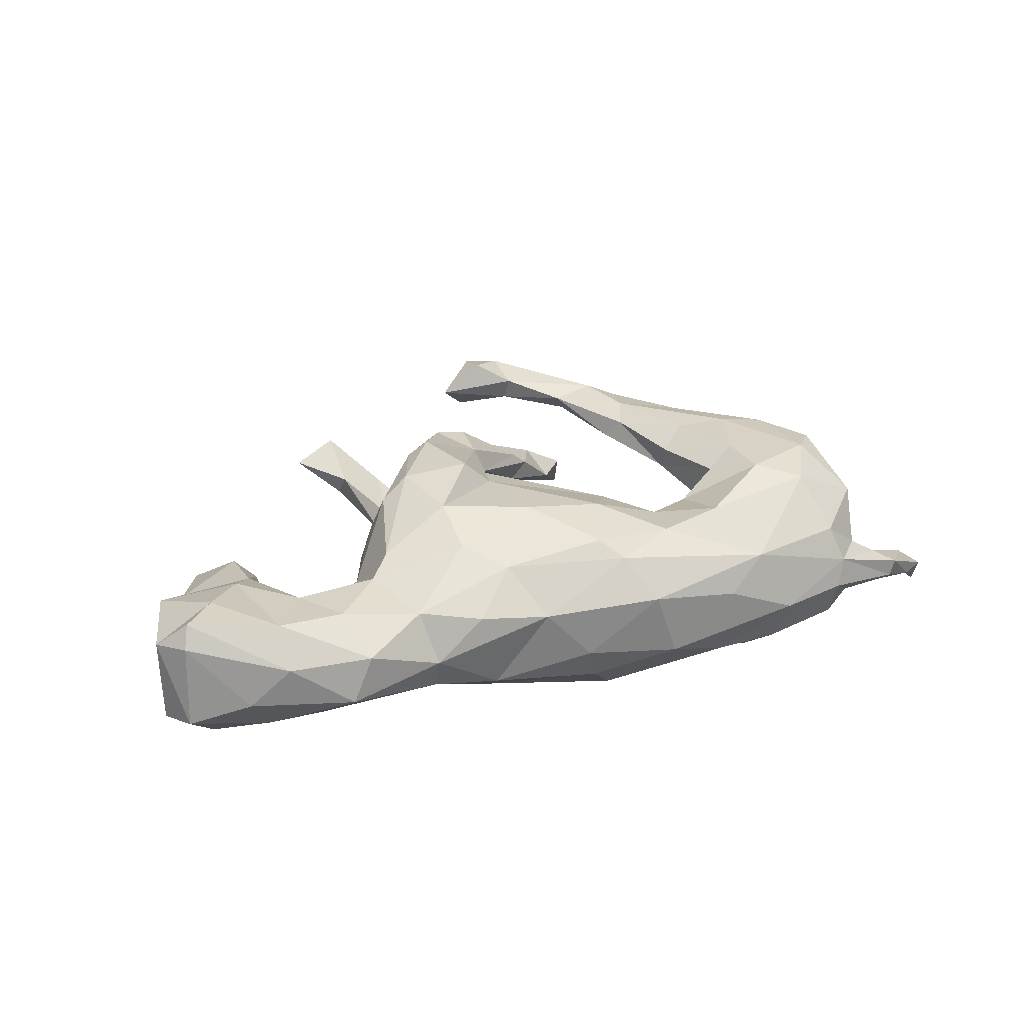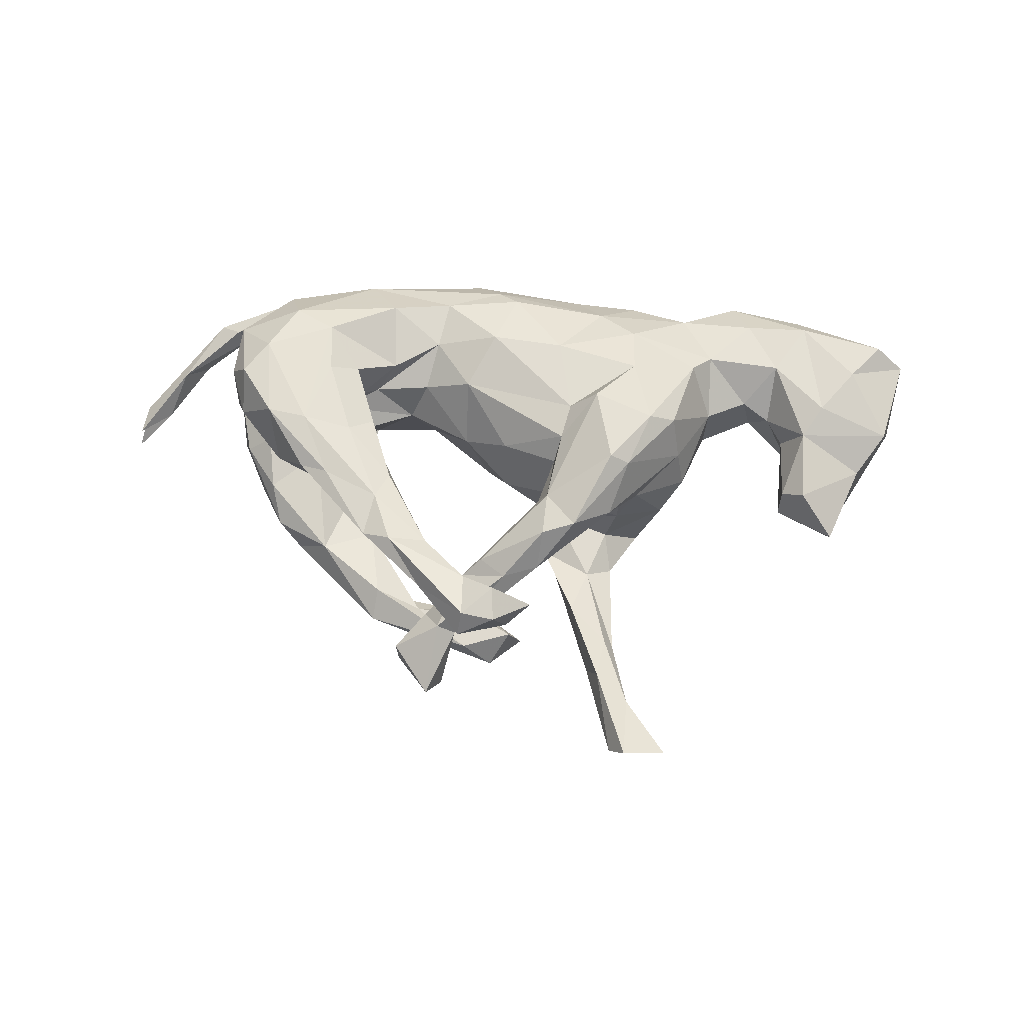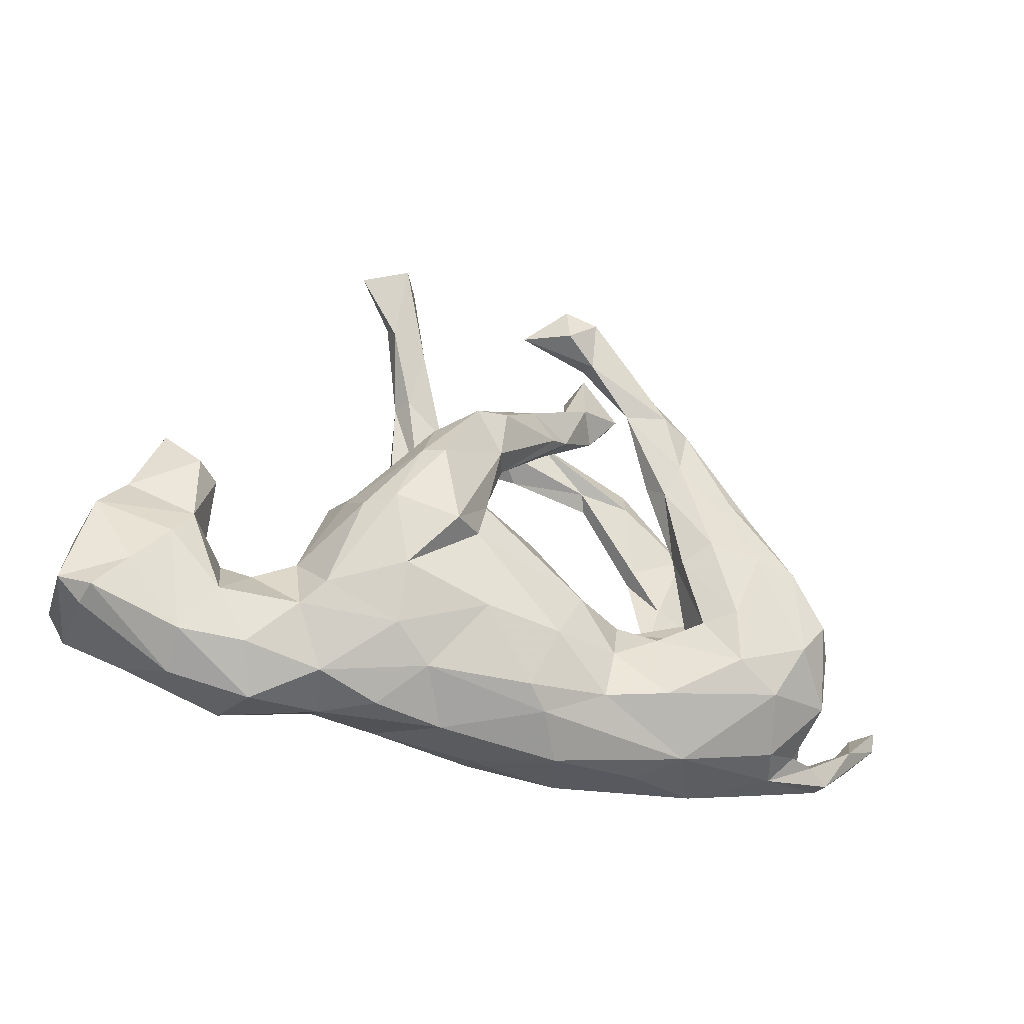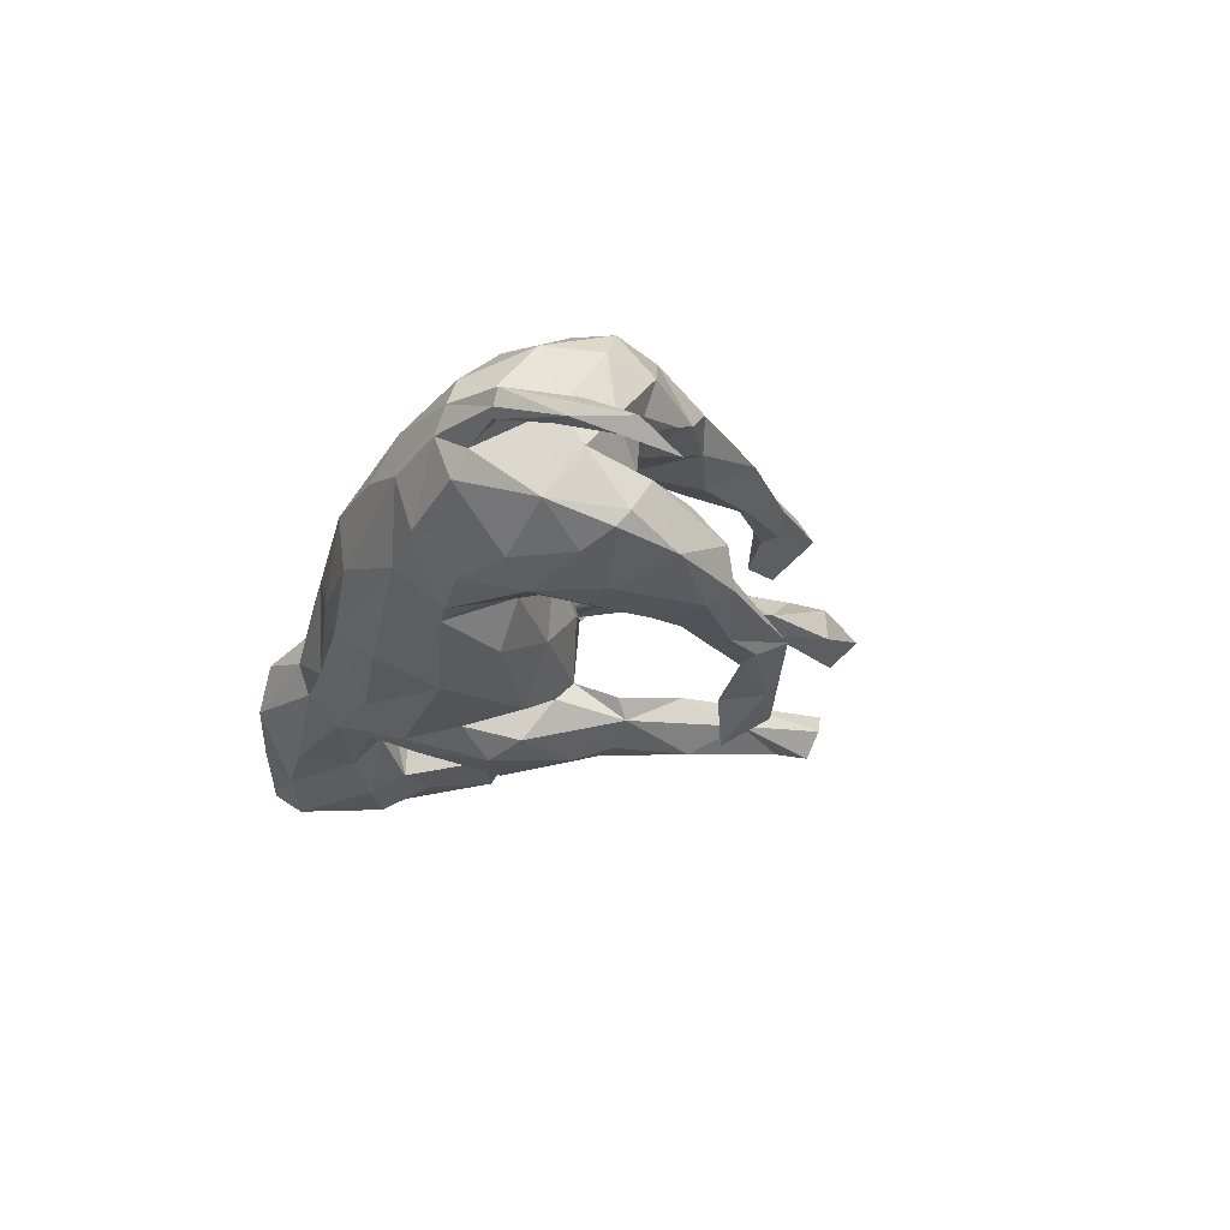
<metadata>
{"format":"obj","ext":"obj","renderer":"f3d","projection":"perspective","resolution":1024,"background":"white","views":[{"elev":26.1,"azim":-24.0,"up":"+Z"},{"elev":64.3,"azim":179.9,"up":"+Z"},{"elev":-31.0,"azim":-19.1,"up":"+Y"},{"elev":-27.0,"azim":66.0,"up":"+Z"}]}
</metadata>
<code>
v 0.6973 -0.211 -0.08222
v 0.7987 -0.09421 -0.1726
v 0.7744 -0.1453 -0.1077
v 0.7888 -0.09977 -0.1229
v 0.6901 -0.1872 -0.04324
v 0.6037 -0.2823 -0.03166
v 0.7274 -0.1311 -0.1103
v 0.6509 -0.2145 -0.06751
v 0.5779 -0.2573 0.01362
v 0.6147 -0.2799 -0.005573
v 0.5612 -0.2524 -0.01179
v 0.5283 -0.2579 0.04394
v 0.585 -0.2759 -0.03945
v 0.505 -0.2803 -0.04182
v 0.5677 -0.1713 0.01583
v 0.4656 -0.2905 -0.07262
v 0.4793 -0.3056 0.03806
v 0.5389 -0.1833 -0.1141
v 0.551 -0.1967 0.1219
v 0.465 -0.3166 -0.008866
v 0.5525 -0.07922 -0.1437
v 0.5698 -0.1328 -0.0363
v 0.4593 -0.2839 0.09608
v 0.5667 -0.06207 -0.1202
v 0.4885 -0.1223 0.1934
v 0.5656 -0.0833 0.02551
v 0.4967 -0.1083 -0.1611
v 0.3505 -0.3341 -0.01656
v 0.3366 -0.3016 -0.09086
v 0.5405 -0.009936 0.1211
v 0.4281 -0.192 -0.1549
v 0.5636 -0.0971 0.1289
v 0.4366 -0.2091 0.1748
v 0.2287 -0.3344 0.03581
v 0.5041 -0.02462 -0.01786
v 0.5342 -0.07026 0.1839
v 0.2342 -0.2943 -0.09801
v 0.4977 0.06345 -0.05062
v 0.5059 -0.01935 0.05646
v 0.4308 -0.02989 -0.1709
v 0.551 -0.02126 -0.05587
v 0.2956 -0.3134 0.09041
v 0.3836 -0.1404 -0.1757
v 0.3239 -0.2263 -0.1455
v 0.3676 -0.1611 0.1903
v 0.4095 -0.002995 -0.0432
v 0.4804 0.02075 0.1901
v 0.3885 0.0001245 0.07426
v 0.1391 -0.2409 0.1406
v 0.2207 -0.2065 -0.1409
v 0.3575 0.0631 -0.1634
v 0.3646 -0.0706 0.1926
v 0.3143 -0.07025 0.08666
v 0.352 -0.05652 0.05682
v 0.03759 -0.2793 0.1219
v 0.3257 -0.09922 -0.1452
v 0.3706 -0.03472 -0.03333
v 0.3158 -0.08467 0.1594
v 0.283 -0.08753 0.07283
v 0.3176 -0.01663 -0.09866
v 0.5276 0.02934 -0.1501
v 0.2463 -0.2272 0.1548
v 0.2445 -0.1132 0.1229
v -0.02691 -0.2997 -0.08726
v 0.3604 -0.01084 0.02033
v 0.4475 0.1565 -0.1441
v 0.1157 -0.3328 -0.05295
v 0.16 -0.156 0.1319
v 0.4114 0.03952 0.1956
v 0.1662 -0.193 -0.1337
v 0.07676 -0.3341 0.05798
v 0.2912 -0.08588 -0.09494
v 0.4674 0.08332 0.1057
v 0.2821 0.05161 0.1188
v 0.2169 -0.05924 0.01749
v 0.02402 -0.2518 -0.1406
v 0.4157 0.1299 0.1665
v 0.2831 0.03054 0.1573
v 0.172 -0.07163 -0.07042
v 0.04759 -0.1515 0.1686
v 0.3659 0.1502 0.129
v 0.1839 -0.08347 0.08851
v 0.3008 0.1372 -0.1346
v 0.3671 0.1507 0.1837
v 0.3463 0.07415 -0.1001
v 0.4272 0.1198 -0.1652
v 0.4848 0.1277 -0.09266
v 0.2727 0.2046 0.1898
v 0.1013 -0.07229 -0.1319
v 0.1051 0.01294 0.04053
v 0.3261 0.06061 0.1884
v 0.1015 -0.06425 0.135
v 0.004303 -0.245 0.1481
v -0.04318 -0.3125 -0.03411
v 0.248 0.1542 0.1722
v 0.3917 0.1819 -0.08994
v -0.1204 -0.3005 0.05081
v -0.1645 -0.2279 0.1221
v 0.2985 0.1501 -0.1029
v 0.3221 0.212 -0.1545
v 0.2928 0.2786 0.1786
v -0.1784 -0.1973 -0.1267
v -0.07899 -0.1271 0.1767
v -0.3136 -0.2749 -0.009294
v 0.06124 0.02241 -0.0775
v 0.02915 0.04955 0.09134
v 0.2934 0.3248 -0.1234
v -0.0535 0.03378 -0.1426
v 0.2272 0.1804 0.1401
v 0.2901 0.2718 -0.1522
v -0.2344 -0.2787 0.06107
v 0.2675 0.2024 0.1312
v 0.006826 -0.136 -0.1656
v 0.2139 0.2829 -0.134
v 0.2445 0.2959 0.1985
v 0.2831 0.2766 -0.08917
v -0.2029 -0.269 -0.07484
v 0.1969 0.3181 0.1512
v 0.1771 0.2951 0.1819
v -0.07953 0.06593 0.1619
v -0.06503 0.08853 -0.1111
v -0.3141 -0.2547 -0.06303
v 0.2028 0.3082 -0.1115
v -0.2256 -0.1699 0.1493
v 0.02619 0.08582 -0.002566
v -0.1337 -0.04666 -0.1553
v -0.0973 0.006235 0.1734
v -0.3343 -0.2403 0.07512
v -0.2216 -0.1148 -0.1547
v -0.2225 -0.07609 0.1845
v -0.1669 0.01369 -0.1921
v 0.111 0.3067 0.04845
v 0.2357 0.4294 -0.06967
v -0.07349 0.1243 -0.07161
v -0.0658 0.0972 0.1182
v 0.1841 0.3597 -0.01764
v -0.475 -0.2951 -0.03537
v -0.5079 -0.2124 -0.09369
v -0.1049 0.04631 -0.1755
v -0.06127 0.1289 0.04095
v 0.1397 0.3798 -0.02874
v 0.07564 0.2874 0.07951
v 0.189 0.3838 0.1776
v 0.1545 0.3592 -0.1455
v -0.2666 -0.07257 -0.1541
v 0.06011 0.4152 -0.1367
v -0.0348 0.1789 0.1096
v -0.04854 0.1924 -0.09477
v -0.05056 0.1883 0.1541
v -0.1098 0.1303 0.08246
v -0.1447 0.1512 -0.1767
v 0.2398 0.4238 -0.0219
v 0.1585 0.4025 0.02667
v -0.06294 0.2078 0.09468
v 0.1059 0.3762 0.2014
v 0.1079 0.4553 0.2169
v 0.126 0.4065 0.004043
v -0.1463 0.004656 0.2192
v 0.1541 0.4783 -0.07527
v -0.3587 -0.1892 -0.08943
v 0.07075 0.3159 -0.1272
v -0.4409 -0.2911 0.03937
v -0.1701 0.1342 0.2146
v 0.1809 0.5136 -0.03423
v 0.0324 0.3285 0.09417
v 0.06887 0.2801 0.03011
v -0.04131 0.2673 0.1583
v 0.1115 0.3942 -0.09649
v 0.06725 0.346 -0.08868
v -0.03129 0.3128 0.09972
v -0.3428 -0.1043 0.1274
v 0.1283 0.4062 0.1643
v -0.4636 -0.2177 0.09234
v -0.3486 -0.06733 -0.09817
v 0.03535 0.3289 0.03826
v -0.1965 0.1562 0.1102
v -0.2486 0.04147 0.1974
v -0.1708 0.167 -0.06786
v -0.09968 0.2558 0.1719
v -0.373 -0.03415 -0.04373
v -0.08853 0.2522 0.0973
v -0.5743 -0.2624 0.03097
v 0.02279 0.3759 -0.08267
v 0.1012 0.388 0.164
v -0.0004028 0.3545 -0.1723
v -0.2468 0.06629 -0.1792
v -0.3978 -0.1175 -0.07722
v -0.2973 0.06777 -0.1087
v -0.06748 0.2157 -0.1246
v -0.296 0.03257 0.1631
v -0.1895 0.1635 0.01249
v -0.3807 -0.1387 0.1023
v -0.3768 -0.0389 0.04753
v -0.1261 0.2202 -0.1493
v -0.2039 0.1393 0.192
v -0.1683 0.218 0.1397
v -0.3082 0.07133 0.09141
v -0.2254 0.1505 0.0762
v -0.5736 -0.2121 0.09171
v -0.2795 0.1298 -0.03223
v 0.1157 0.4798 0.1766
v 0.05172 0.4118 0.2317
v -0.4504 -0.07134 0.04021
v -0.4687 -0.07644 -0.04689
v 0.02749 0.4468 0.1404
v -0.3209 0.09388 0.02224
v 0.05115 0.4691 0.2191
v -0.235 0.15 -0.1227
v -0.5101 -0.1119 -0.08632
v -0.01654 0.4231 0.1784
v -0.1801 0.2332 -0.09996
v -0.1333 0.2509 -0.07498
v -0.1723 0.2143 -0.1461
v -0.5948 -0.1987 -0.1003
v -0.1482 0.3672 -0.1264
v -0.09983 0.3347 -0.04743
v -0.6385 -0.2365 -0.03588
v -0.5121 -0.1268 0.0885
v -0.4987 -0.04744 0.01231
v -0.56 0.01462 0.06747
v -0.6841 -0.1523 -0.1186
v -0.5256 -0.006769 -0.007885
v -0.1627 0.4022 -0.05183
v -0.7328 -0.1868 -0.07527
v -0.7286 -0.1806 0.06394
v -0.5148 0.1328 -0.03762
v -0.6612 -0.1046 0.1014
v -0.7183 -0.1628 0.1011
v -0.1793 0.4005 -0.08561
v -0.5454 -0.003588 -0.0754
v -0.5861 -0.05409 -0.1016
v -0.5972 -0.03478 0.08973
v -0.1278 0.4597 -0.06584
v -0.6654 -0.004118 -0.09724
v -0.5184 0.1167 0.01277
v -0.7672 -0.1386 0.06191
v -0.6117 0.0659 -0.06184
v -0.204 0.5674 -0.06958
v -0.7608 -0.1336 -0.08262
v -0.7409 -0.02558 -0.0128
v -0.6093 0.2014 -0.00689
v -0.7225 -0.006005 -0.06674
v -0.6059 0.1842 -0.03637
v -0.554 0.1346 0.04393
v -0.2005 0.5352 -0.02939
v -0.1454 0.484 -0.01721
v -0.7208 0.01266 0.05985
v -0.6674 0.0767 0.02329
v -0.165 0.6328 -0.02937
v -0.1903 0.6516 0.01175
v -0.1912 0.6219 -0.07307
v -0.2673 0.6395 -0.02233
f 80 92 127
f 103 80 127
f 93 103 98
f 119 95 88
f 88 115 119
f 98 103 124
f 115 101 143
f 103 127 130
f 127 158 130
f 103 130 124
f 119 115 155
f 156 115 143
f 127 120 158
f 158 120 149
f 143 201 156
f 155 115 156
f 155 156 202
f 163 149 179
f 163 158 149
f 158 163 177
f 130 158 177
f 171 130 177
f 163 179 195
f 177 163 195
f 177 195 190
f 202 156 207
f 156 201 207
f 207 205 210
f 201 205 207
f 155 202 210
f 184 155 210
f 202 207 210
f 70 76 113
f 89 70 113
f 86 51 100
f 66 86 100
f 61 86 66
f 51 56 60
f 40 51 86
f 43 50 56
f 44 50 43
f 43 56 51
f 40 43 51
f 61 40 86
f 31 44 43
f 40 27 43
f 27 31 43
f 61 21 40
f 27 40 21
f 18 31 27
f 21 18 27
f 2 1 7
f 3 1 2
f 3 7 4
f 3 2 7
f 233 215 238
f 231 214 221
f 209 214 231
f 212 223 229
f 211 212 229
f 189 215 233
f 138 214 209
f 188 200 208
f 178 211 208
f 200 178 208
f 178 212 211
f 216 189 233
f 209 160 138
f 178 134 212
f 212 148 216
f 134 148 212
f 216 148 189
f 168 146 183
f 183 169 168
f 174 160 187
f 145 160 174
f 145 174 186
f 148 134 189
f 213 211 229
f 213 208 211
f 131 145 186
f 189 139 151
f 144 161 185
f 19 32 36
f 32 30 36
f 62 45 63
f 74 58 78
f 49 68 80
f 176 198 196
f 196 198 197
f 197 190 195
f 195 196 197
f 199 173 218
f 199 218 232
f 199 227 228
f 227 199 232
f 236 228 227
f 25 19 36
f 19 25 33
f 47 36 30
f 33 25 45
f 25 36 47
f 25 47 69
f 45 25 69
f 62 33 45
f 45 69 52
f 52 69 91
f 58 45 52
f 47 77 84
f 47 84 69
f 58 52 78
f 78 52 91
f 91 69 88
f 69 84 88
f 93 49 80
f 91 88 95
f 78 91 95
f 68 92 80
f 93 80 103
f 131 129 145
f 139 126 131
f 126 129 131
f 121 139 189
f 121 126 139
f 107 144 146
f 168 107 146
f 113 129 126
f 144 114 161
f 114 123 161
f 114 144 110
f 116 107 168
f 107 110 144
f 113 102 129
f 113 126 108
f 114 83 123
f 89 113 108
f 110 83 114
f 100 83 110
f 76 102 113
f 100 51 83
f 107 66 100
f 151 131 186
f 151 139 131
f 29 20 28
f 16 20 29
f 16 14 20
f 15 14 18
f 15 18 22
f 11 13 14
f 13 6 14
f 8 13 11
f 6 13 1
f 1 10 6
f 5 8 11
f 9 5 11
f 5 7 8
f 5 10 3
f 1 3 10
f 251 238 252
f 252 250 251
f 252 238 245
f 249 251 250
f 233 238 251
f 234 239 242
f 238 229 245
f 215 229 238
f 221 224 239
f 234 221 239
f 231 221 234
f 1 13 8
f 160 122 138
f 191 134 178
f 134 191 140
f 153 152 164
f 133 164 152
f 122 137 138
f 96 66 107
f 83 85 99
f 108 126 121
f 161 123 169
f 72 57 60
f 37 76 70
f 37 64 76
f 96 38 87
f 46 38 96
f 85 46 96
f 60 46 85
f 60 85 83
f 51 60 83
f 50 70 72
f 72 70 79
f 79 70 89
f 96 107 116
f 99 85 96
f 99 96 116
f 76 64 102
f 99 116 123
f 83 99 123
f 79 89 105
f 105 89 108
f 64 117 102
f 116 168 123
f 105 108 121
f 105 121 134
f 102 160 129
f 102 122 160
f 133 136 141
f 134 121 189
f 145 129 160
f 133 141 159
f 133 159 164
f 123 168 169
f 136 166 141
f 132 166 136
f 136 152 153
f 125 105 134
f 102 117 122
f 117 104 122
f 90 105 125
f 117 97 104
f 90 79 105
f 75 79 90
f 117 94 97
f 64 94 117
f 64 67 94
f 72 79 75
f 37 67 64
f 57 72 75
f 65 46 57
f 35 38 46
f 37 28 67
f 29 28 37
f 41 38 35
f 22 41 35
f 22 24 41
f 133 152 136
f 57 46 60
f 195 179 196
f 170 196 179
f 184 210 205
f 201 172 205
f 173 192 218
f 193 171 190
f 171 177 190
f 181 176 196
f 149 167 179
f 167 170 179
f 167 165 170
f 173 128 192
f 201 143 172
f 124 192 128
f 124 130 171
f 192 124 171
f 149 135 147
f 120 135 149
f 184 119 155
f 118 119 184
f 118 184 172
f 118 172 143
f 98 124 128
f 111 98 128
f 120 106 135
f 101 118 143
f 120 92 106
f 127 92 120
f 109 95 119
f 118 109 119
f 112 109 118
f 101 112 118
f 97 98 111
f 88 101 115
f 142 167 149
f 92 90 106
f 236 247 240
f 236 227 247
f 220 248 247
f 87 66 96
f 227 232 247
f 216 223 212
f 230 204 231
f 221 214 224
f 230 231 234
f 251 249 233
f 157 153 164
f 141 157 159
f 159 157 164
f 191 178 200
f 188 174 180
f 174 187 180
f 187 160 209
f 138 137 214
f 188 206 200
f 180 206 188
f 180 193 206
f 180 187 204
f 204 187 209
f 214 137 217
f 216 233 246
f 204 230 219
f 209 231 204
f 214 217 224
f 223 216 246
f 219 230 222
f 222 230 226
f 246 233 249
f 229 223 245
f 223 246 245
f 226 230 237
f 226 237 243
f 237 230 234
f 246 249 250
f 245 246 250
f 232 220 247
f 225 182 228
f 182 199 228
f 218 220 232
f 218 219 220
f 203 219 218
f 218 192 203
f 192 193 203
f 193 197 206
f 193 190 197
f 197 198 206
f 176 191 198
f 162 199 182
f 162 173 199
f 192 171 193
f 176 150 191
f 154 150 176
f 154 176 181
f 140 191 150
f 170 181 196
f 166 154 181
f 175 181 170
f 137 162 182
f 147 150 154
f 147 135 150
f 167 142 165
f 147 154 166
f 235 244 220
f 217 182 225
f 166 181 175
f 74 95 109
f 74 109 112
f 101 81 112
f 84 101 88
f 55 93 98
f 97 55 98
f 74 78 95
f 81 74 112
f 77 81 101
f 84 77 101
f 92 68 82
f 68 59 82
f 55 49 93
f 62 63 68
f 68 63 59
f 63 53 59
f 77 73 81
f 71 42 55
f 55 42 49
f 49 62 68
f 58 53 63
f 45 58 63
f 53 58 74
f 77 47 73
f 42 62 49
f 30 73 47
f 42 33 62
f 23 33 42
f 19 33 23
f 97 71 55
f 81 48 74
f 70 50 37
f 56 50 72
f 56 72 60
f 29 50 44
f 29 37 50
f 41 87 38
f 87 41 61
f 41 24 61
f 31 29 44
f 31 16 29
f 18 16 31
f 14 16 18
f 18 21 24
f 11 14 15
f 26 22 35
f 26 35 39
f 35 46 65
f 245 250 252
f 226 243 241
f 237 234 242
f 243 237 242
f 242 239 240
f 243 242 248
f 10 5 9
f 17 10 9
f 6 10 17
f 161 169 183
f 12 9 11
f 17 9 12
f 11 15 12
f 6 17 20
f 14 6 20
f 15 22 26
f 20 17 28
f 28 34 67
f 35 65 39
f 34 71 67
f 57 75 65
f 54 75 59
f 75 54 65
f 24 22 18
f 7 1 8
f 5 4 7
f 3 4 5
f 213 229 215
f 186 188 208
f 186 208 213
f 215 194 213
f 189 194 215
f 186 174 188
f 151 186 213
f 194 151 213
f 161 183 185
f 185 183 146
f 146 144 185
f 151 194 189
f 87 61 66
f 61 24 21
f 248 220 244
f 244 226 241
f 244 235 226
f 239 224 236
f 224 225 236
f 235 220 222
f 222 226 235
f 224 217 225
f 220 219 222
f 203 204 219
f 193 180 203
f 206 198 200
f 198 191 200
f 137 182 217
f 170 157 175
f 165 157 170
f 157 141 175
f 165 153 157
f 141 166 175
f 132 153 165
f 104 162 137
f 125 134 140
f 132 136 153
f 122 104 137
f 106 125 140
f 90 125 106
f 97 111 104
f 82 75 90
f 67 71 94
f 240 239 236
f 180 204 203
f 149 147 142
f 147 132 142
f 132 165 142
f 135 140 150
f 106 140 135
f 104 111 128
f 82 90 92
f 94 71 97
f 248 241 243
f 17 12 23
f 54 39 65
f 162 104 128
f 132 147 166
f 242 247 248
f 242 240 247
f 244 241 248
f 19 15 32
f 19 12 15
f 12 19 23
f 28 17 42
f 32 26 30
f 32 15 26
f 42 17 23
f 28 42 34
f 30 26 39
f 30 39 73
f 73 39 48
f 34 42 71
f 73 48 81
f 48 39 54
f 48 54 53
f 48 53 74
f 59 75 82
f 172 184 205
f 162 128 173
f 53 54 59
f 107 100 110
f 236 225 228

</code>
